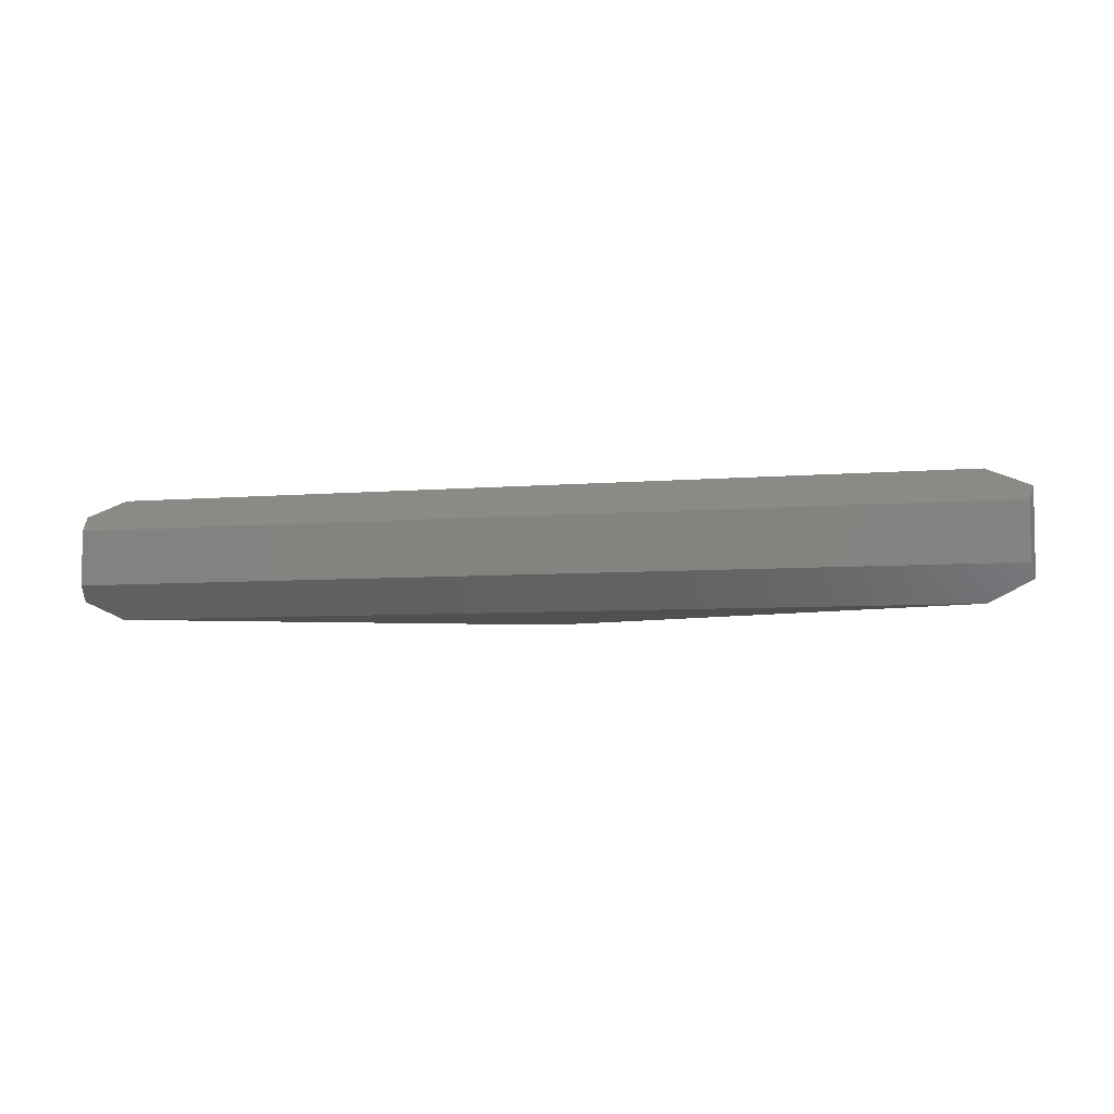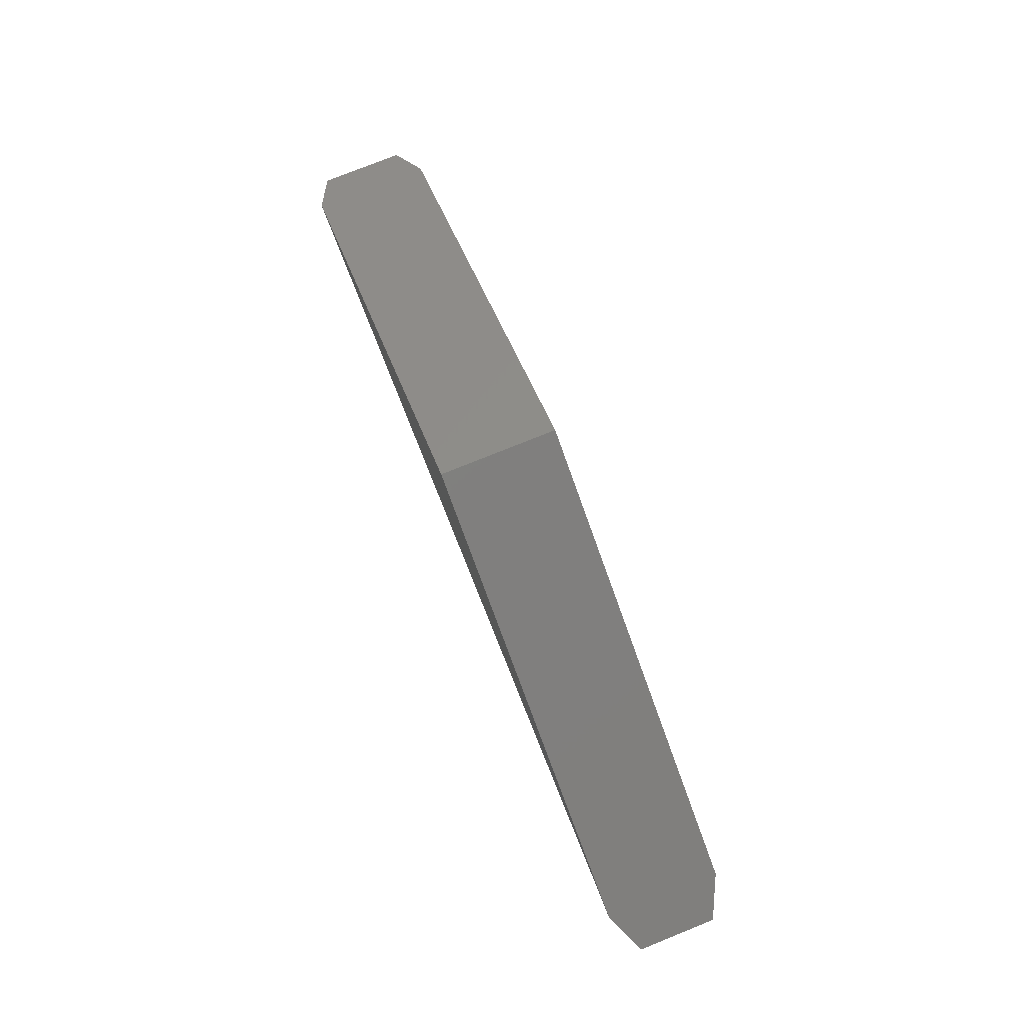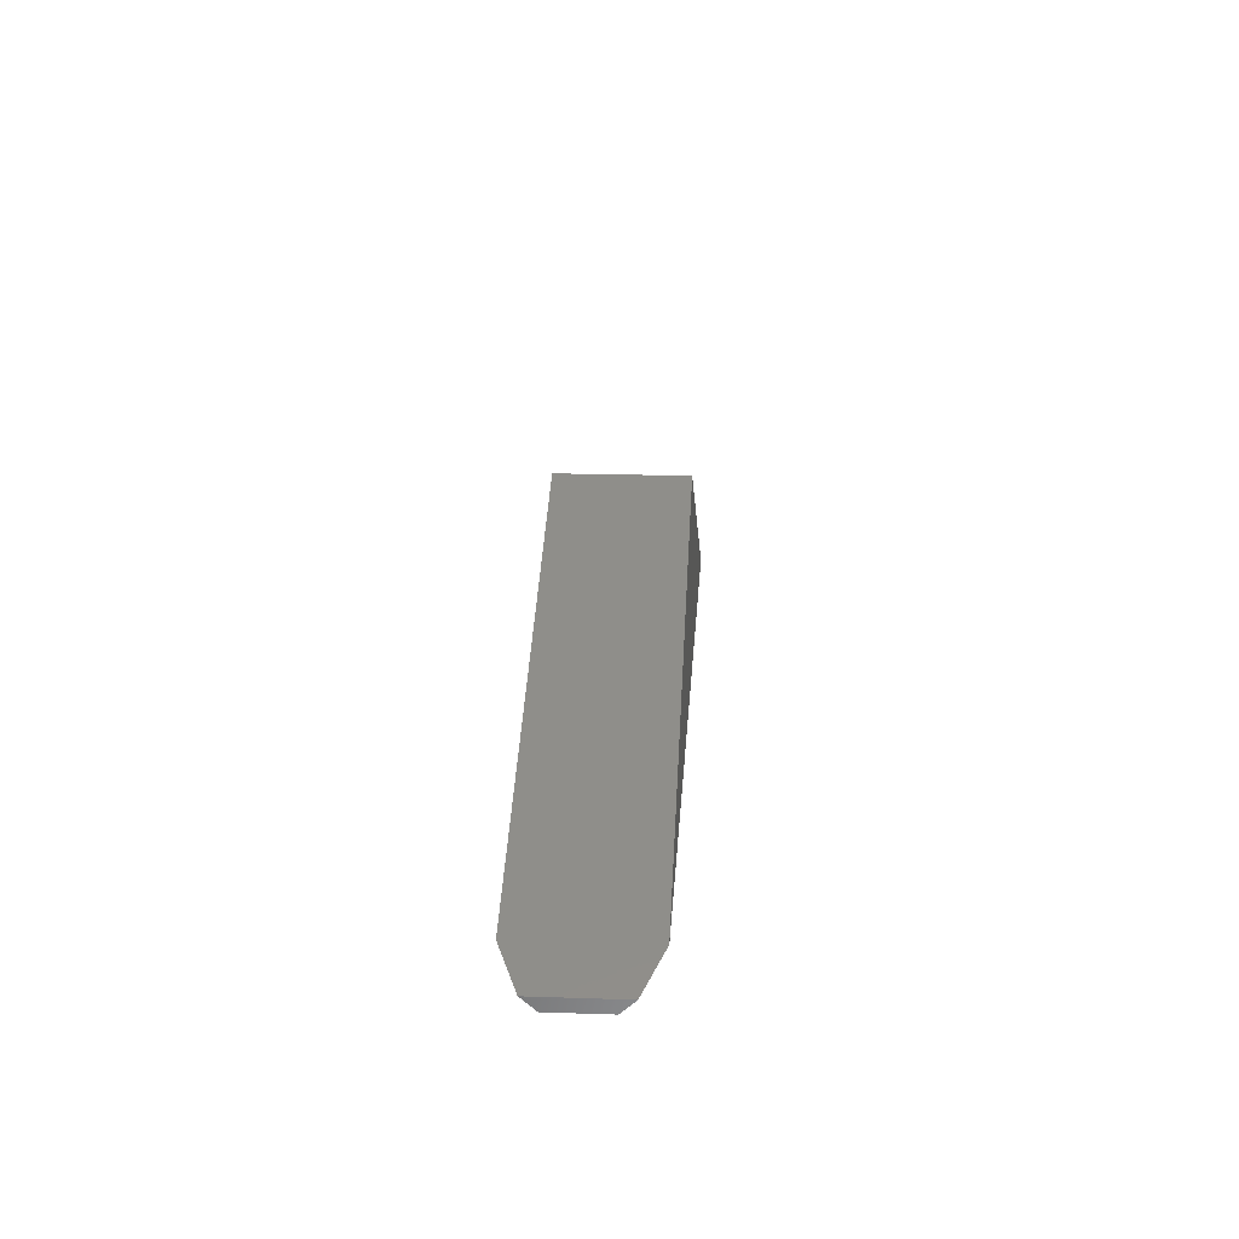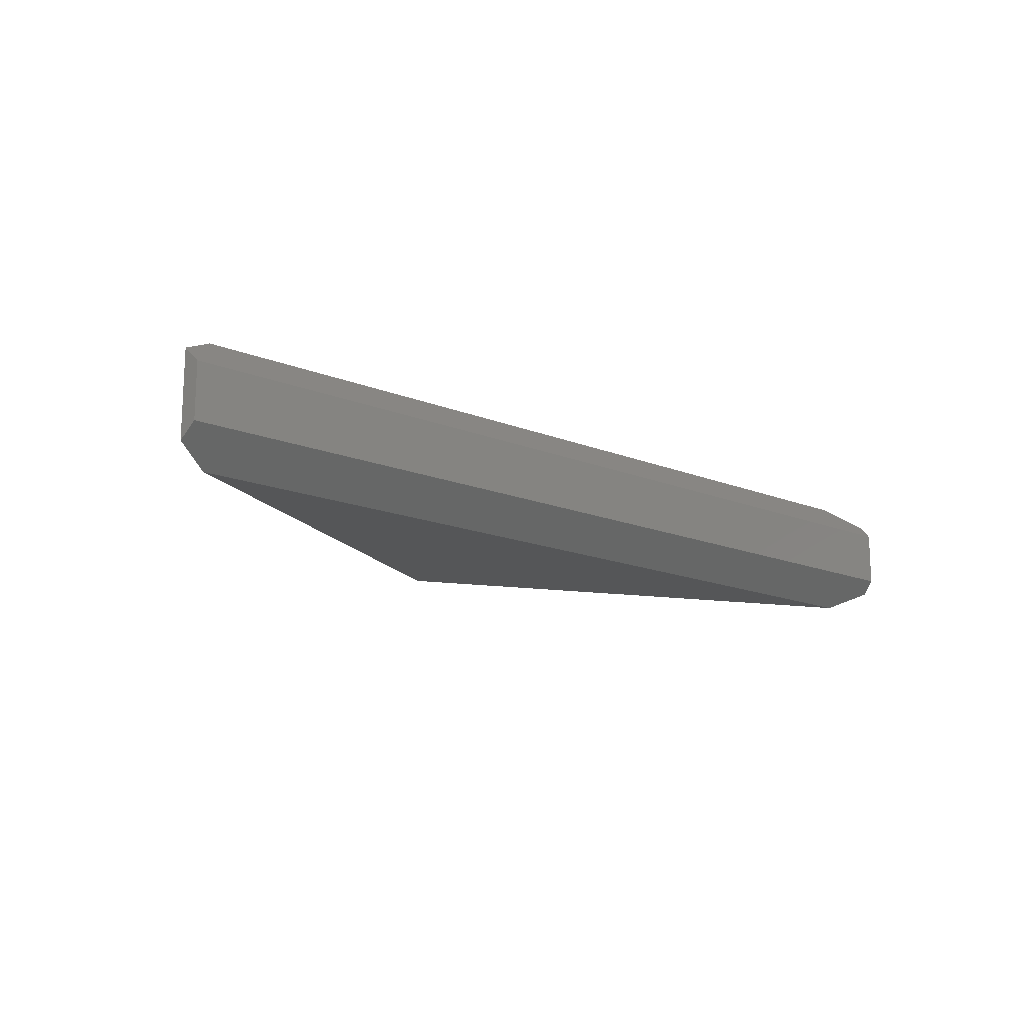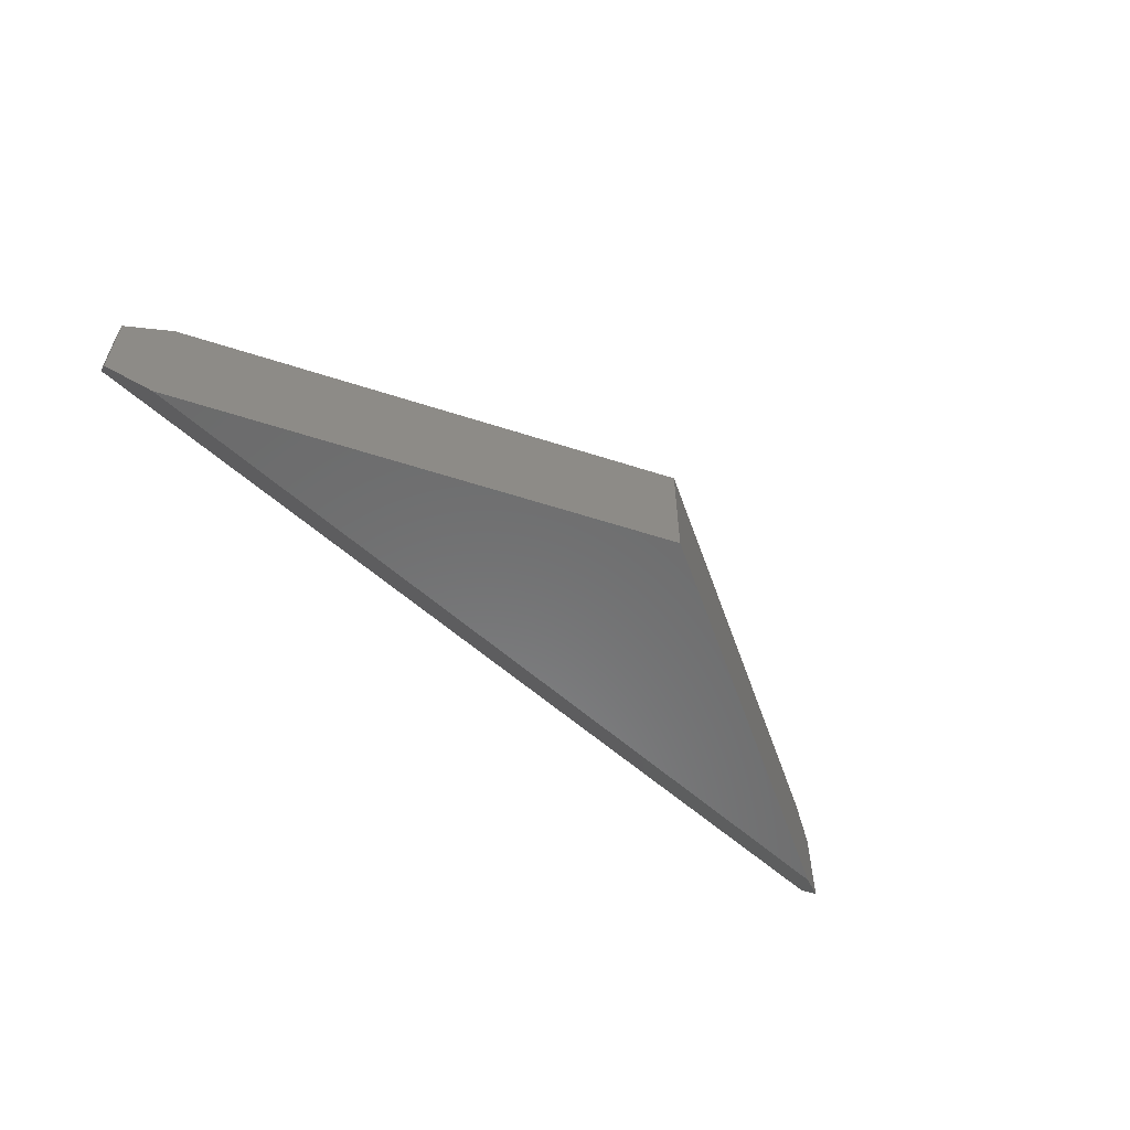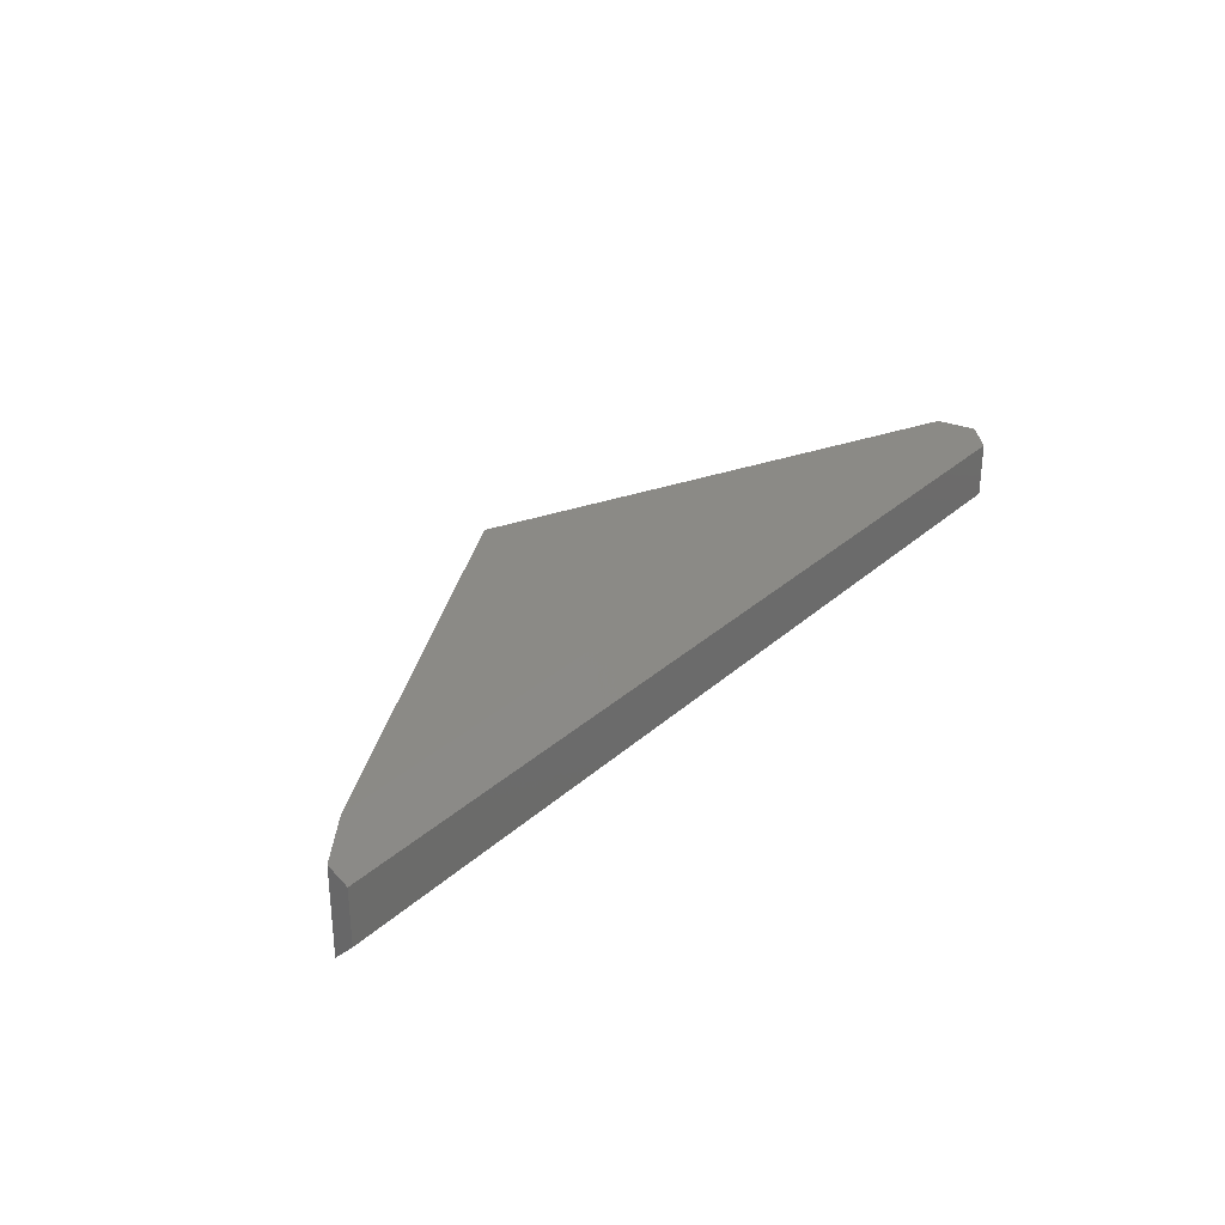
<metadata>
{"format":"stl","ext":"stl","renderer":"f3d","projection":"perspective","resolution":1024,"background":"white","views":[{"elev":-5.4,"azim":16.2,"up":"+Z"},{"elev":77.3,"azim":68.1,"up":"+Y"},{"elev":19.8,"azim":93.5,"up":"+Y"},{"elev":-15.7,"azim":-40.4,"up":"+Z"},{"elev":-57.2,"azim":137.1,"up":"+Z"},{"elev":30.3,"azim":-52.0,"up":"+Z"}]}
</metadata>
<code>
# stl→obj: 14 verts, 24 faces
v 0.6461 -0.2891 0.1719
v -0.004934 0.004523 0.1719
v -0.5666 -0.2891 0.1719
v -0.5666 -0.2891 0
v -0.004934 0.004523 0
v 0.6461 -0.2891 0
v -0.6147 -0.3142 0.02516
v -0.6147 -0.3142 0.1467
v 0.7073 -0.3167 0.0276
v 0.7073 -0.3167 0.1443
v -0.6094 -0.3359 0.125
v -0.6094 -0.3359 0.04688
v 0.7031 -0.3359 0.125
v 0.7031 -0.3359 0.04688
f 1 2 3
f 4 5 6
f 7 8 4
f 4 8 3
f 4 3 5
f 5 3 2
f 5 2 6
f 6 2 1
f 6 1 9
f 9 1 10
f 11 12 13
f 13 12 14
f 8 7 11
f 11 7 12
f 9 14 6
f 7 4 12
f 12 4 6
f 12 6 14
f 9 10 14
f 14 10 13
f 13 10 1
f 13 1 11
f 11 1 3
f 11 3 8

</code>
